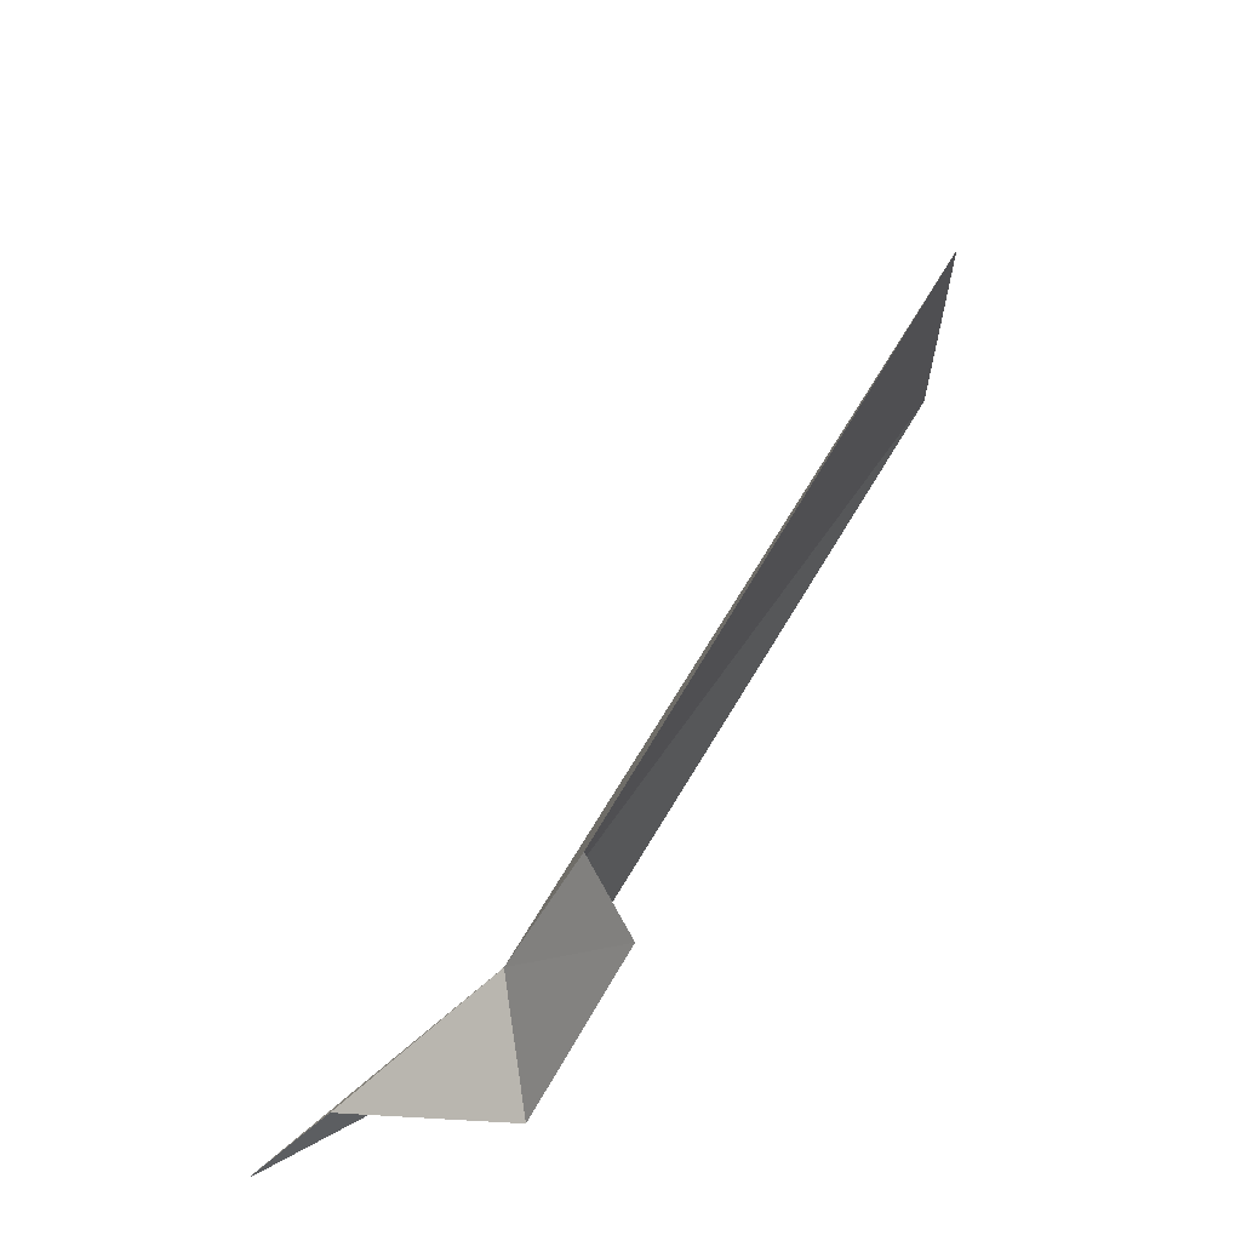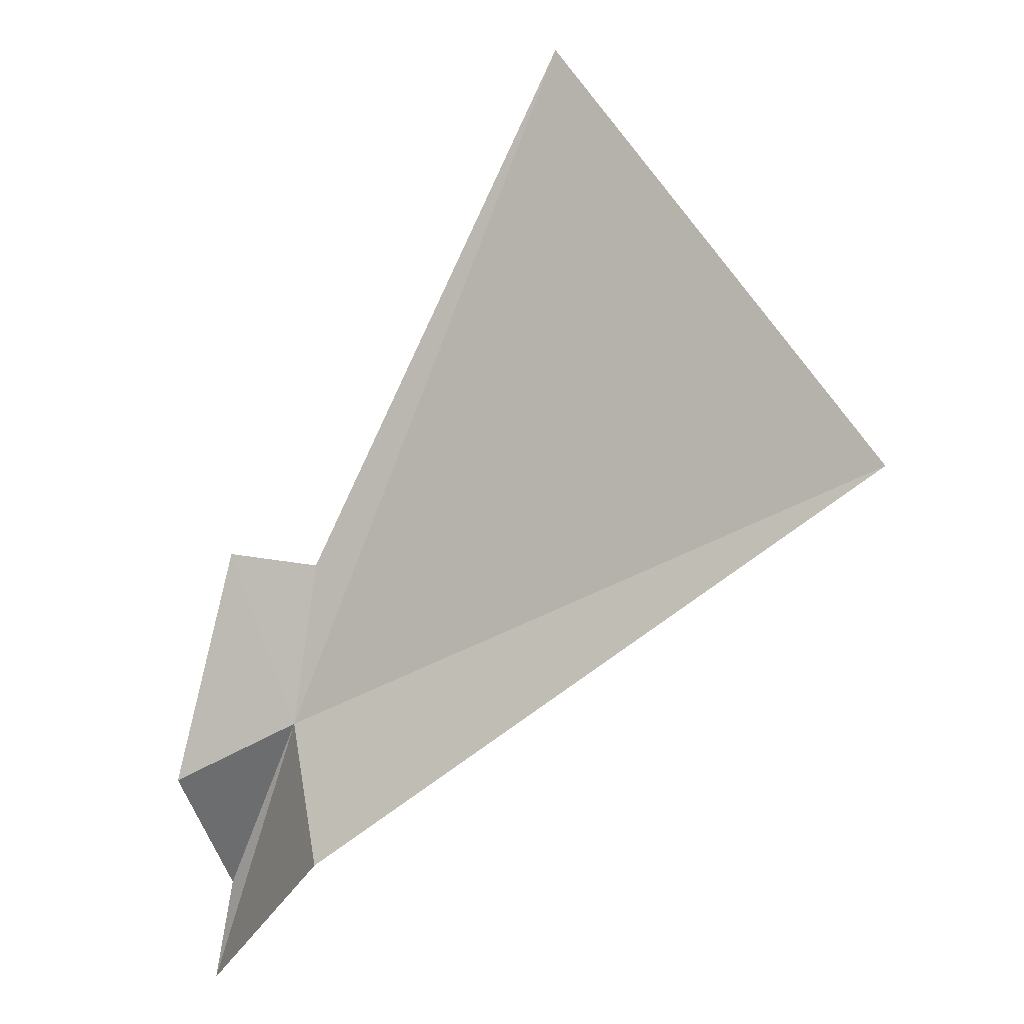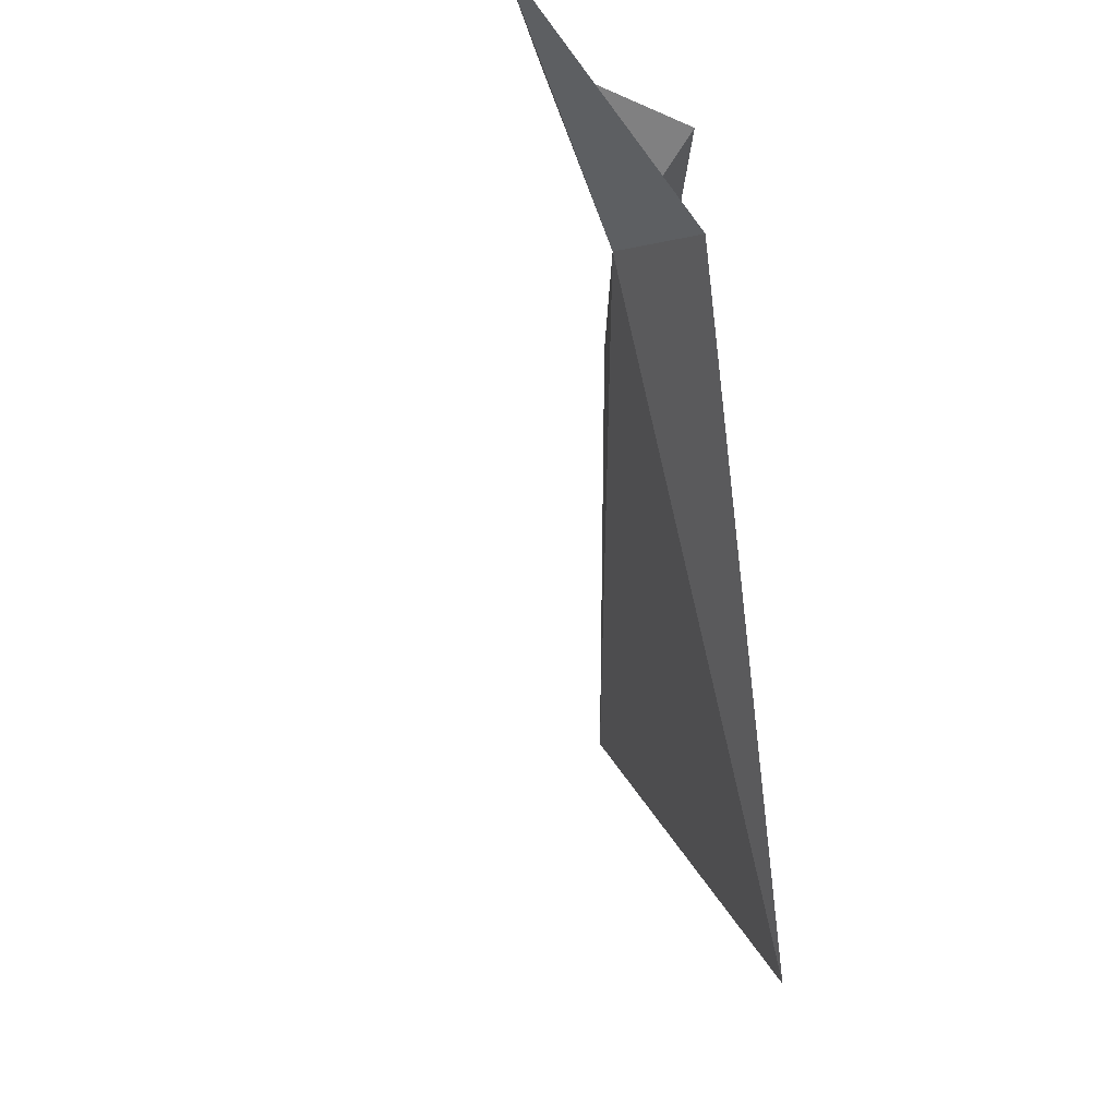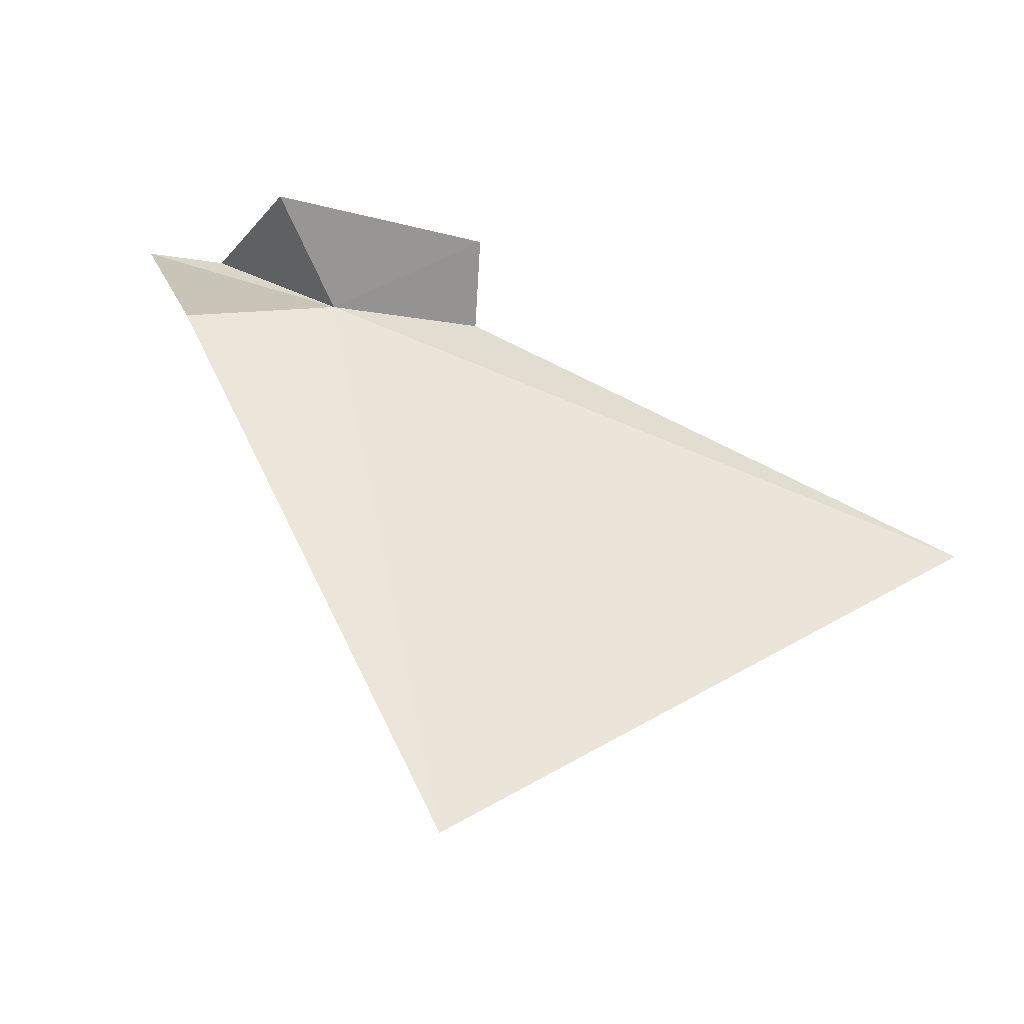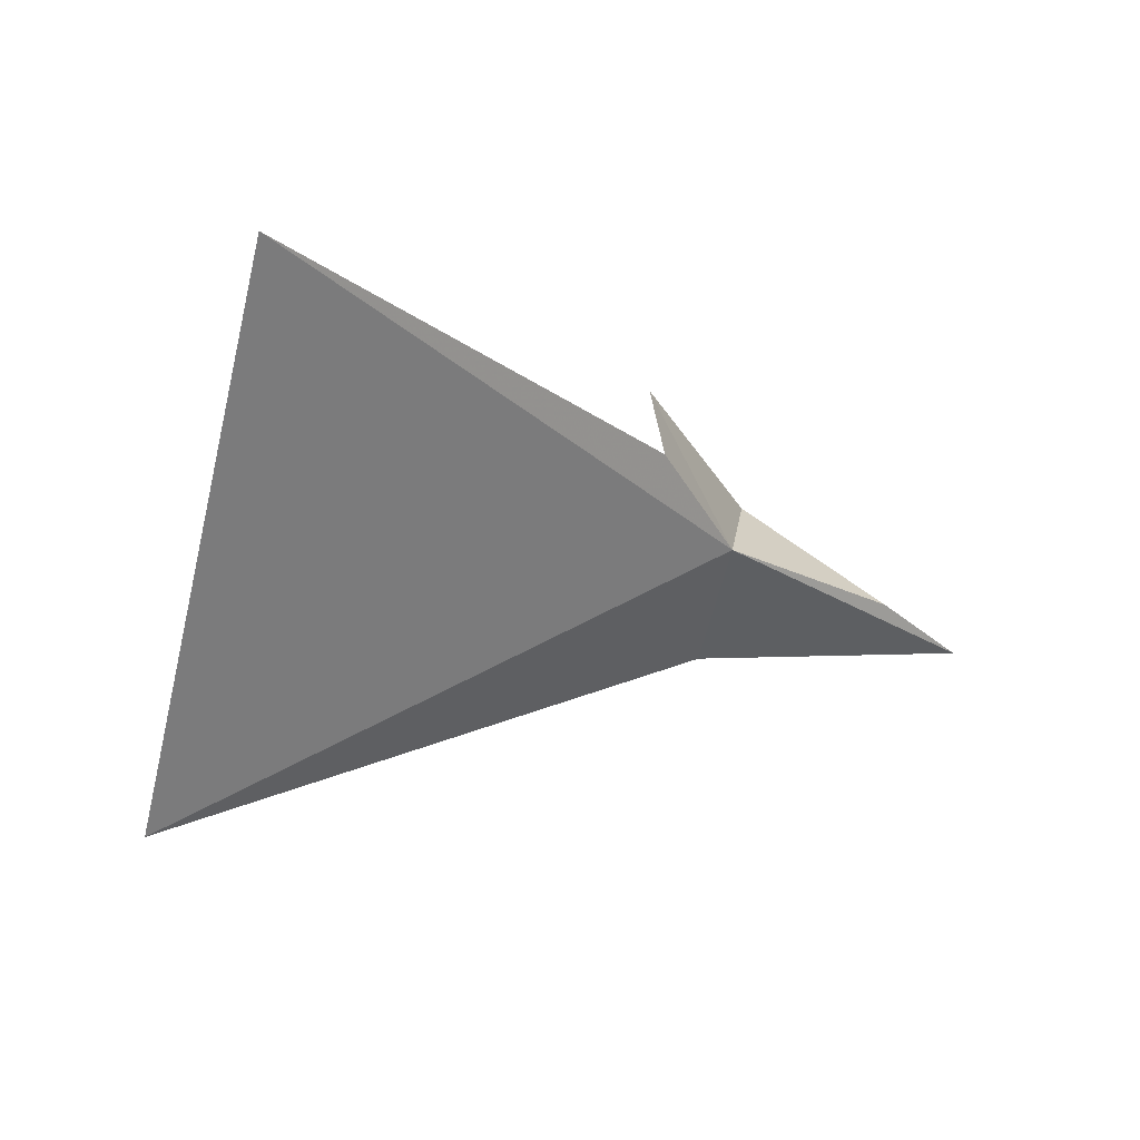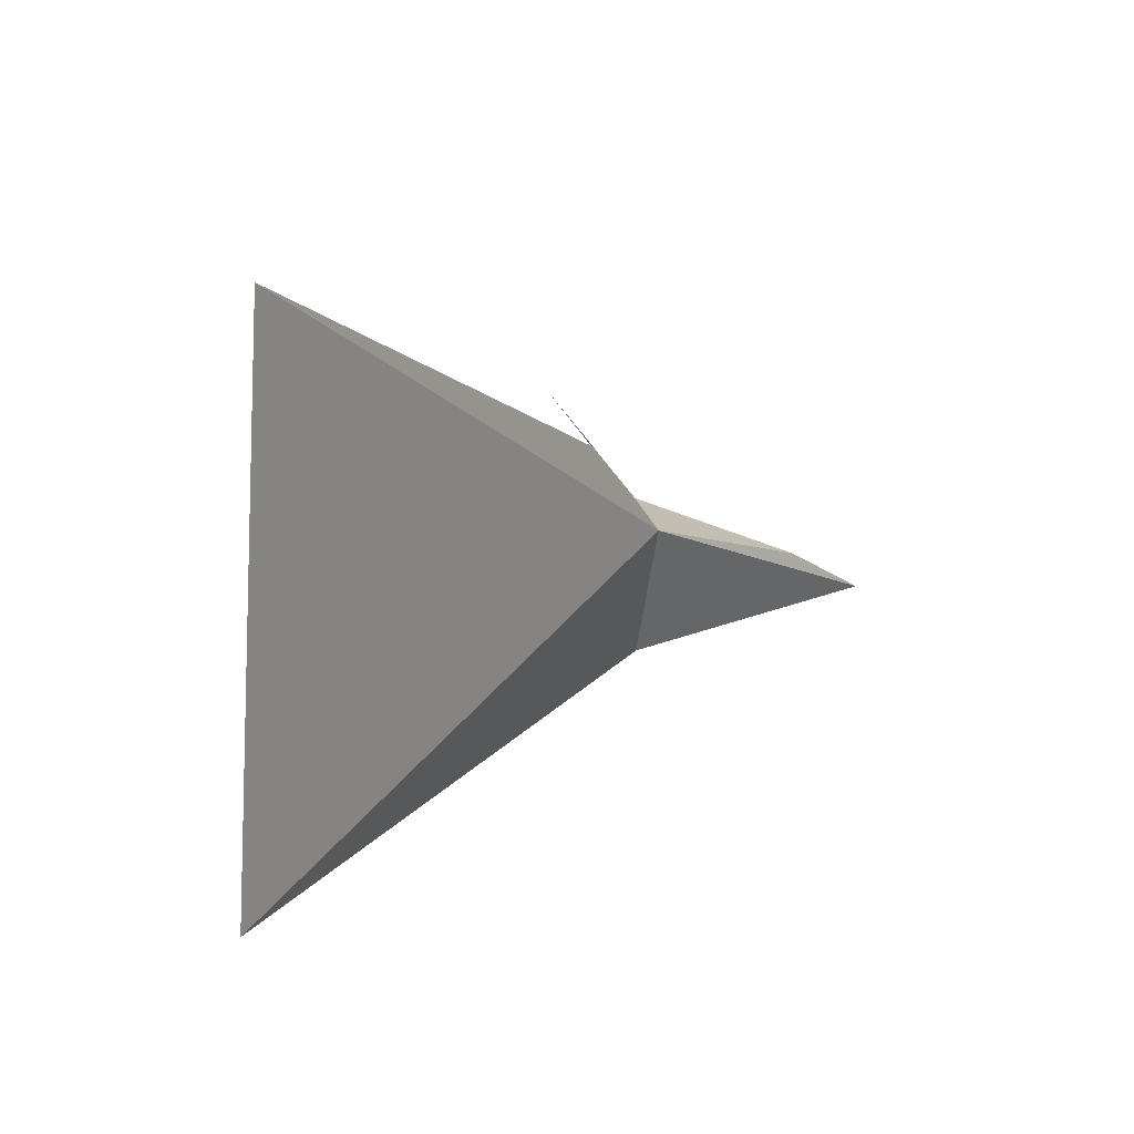
<metadata>
{"format":"obj","ext":"obj","renderer":"f3d","projection":"perspective","resolution":1024,"background":"white","views":[{"elev":52.8,"azim":-163.6,"up":"+Z"},{"elev":-26.5,"azim":-72.8,"up":"+Z"},{"elev":-12.4,"azim":156.0,"up":"+Y"},{"elev":-24.4,"azim":-100.6,"up":"+Y"},{"elev":51.1,"azim":35.1,"up":"+Z"},{"elev":47.6,"azim":15.4,"up":"+Z"}]}
</metadata>
<code>
v -1.168 31.67 18.82
v -1.559 31.12 19.71
v -1.49 30.69 18.96
v -1.187 31.62 18.59
v -0.8739 31.91 18.52
v -0.9784 31.84 18.64
v -1.245 31.82 18.72
v -1.26 31.61 19.05
v -1.355 31.71 19.04
f 1 3 2
f 1 5 4
f 1 6 5
f 1 7 6
f 1 4 3
f 1 2 8
f 1 8 9
f 1 9 7

</code>
